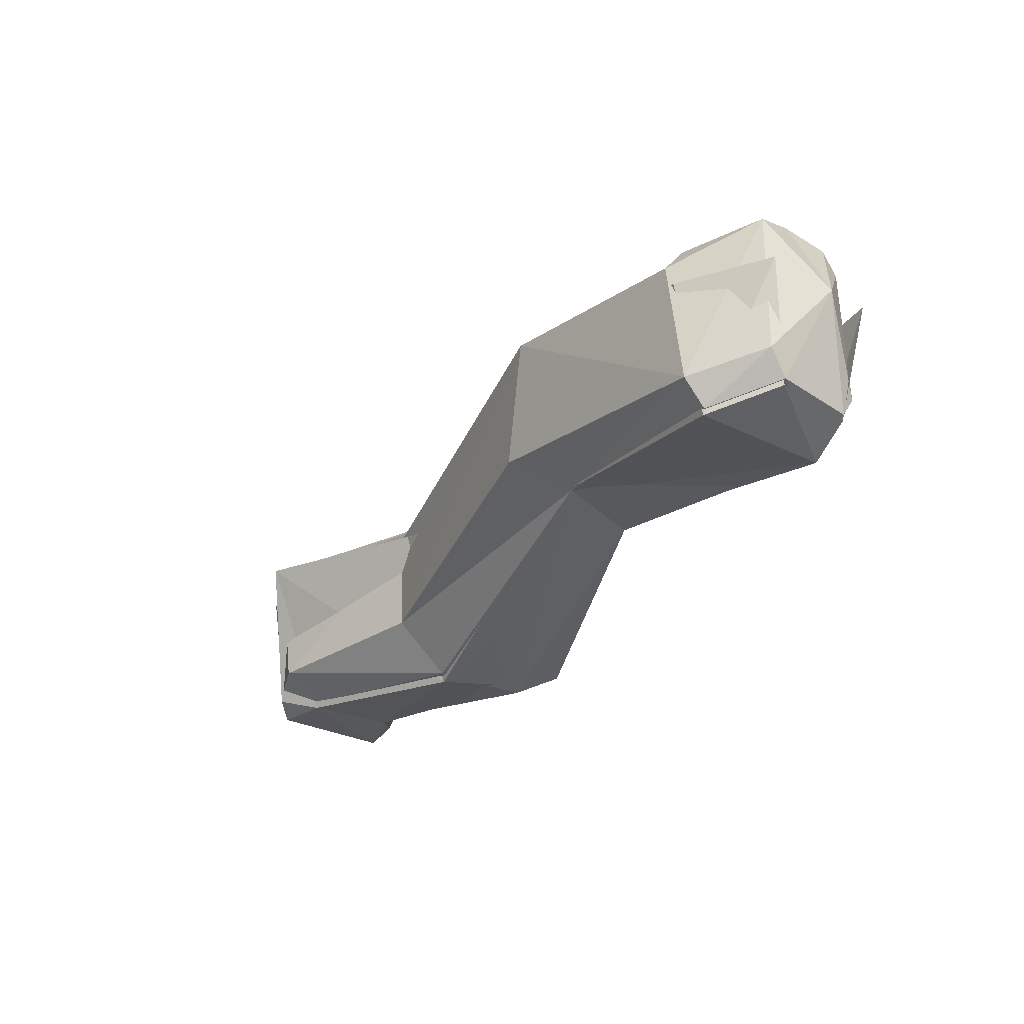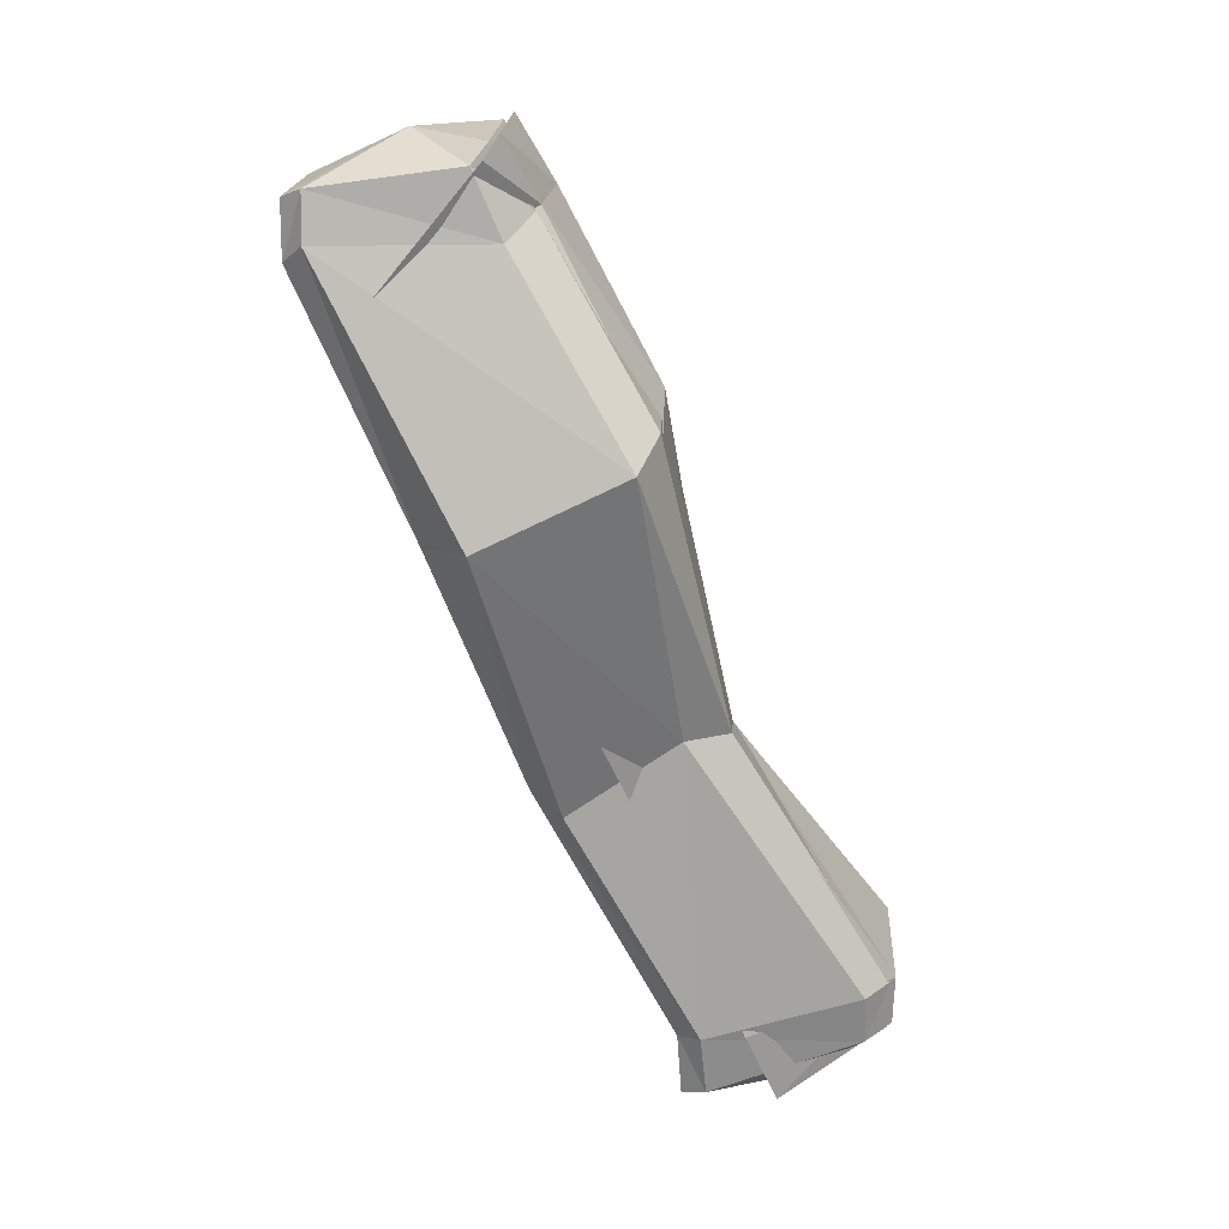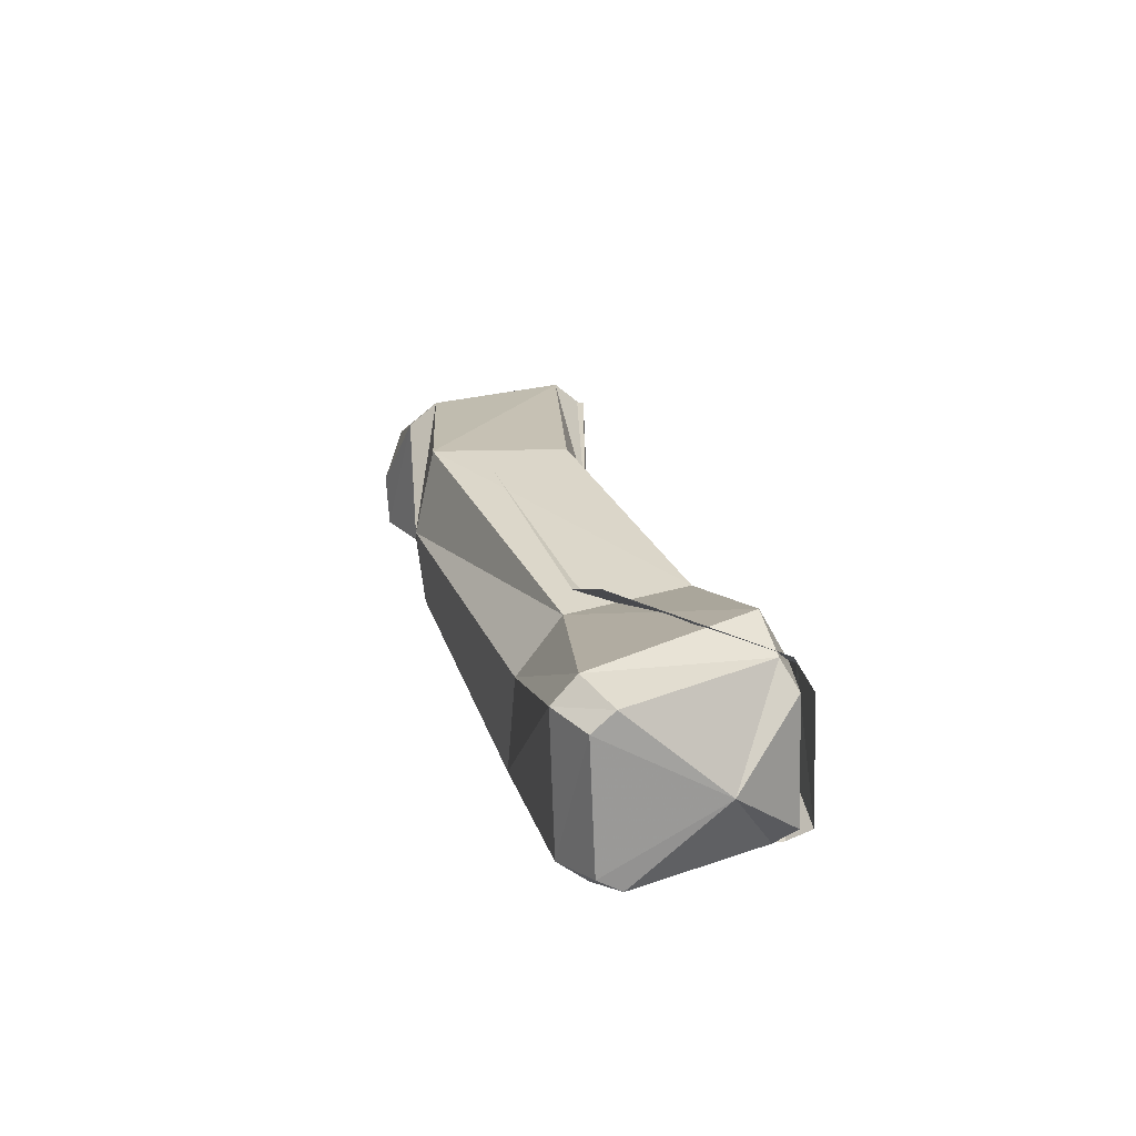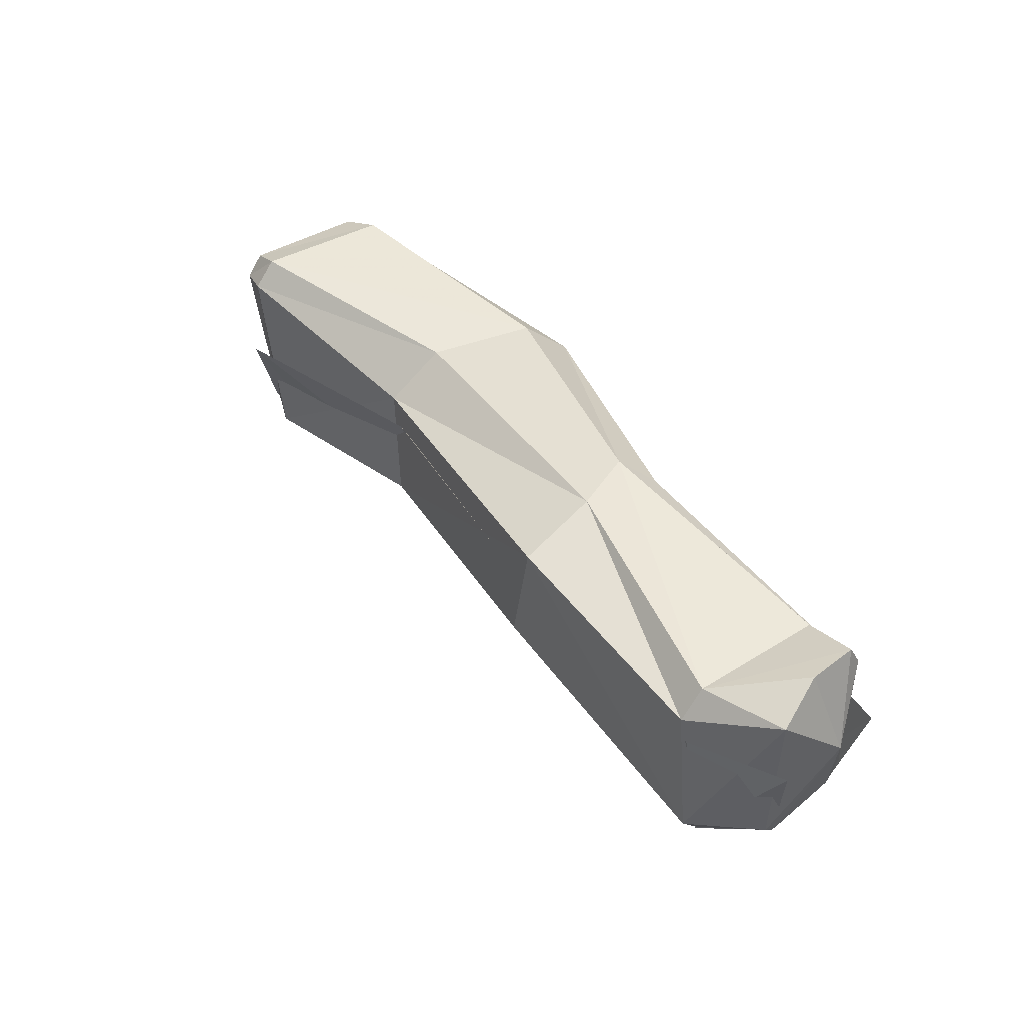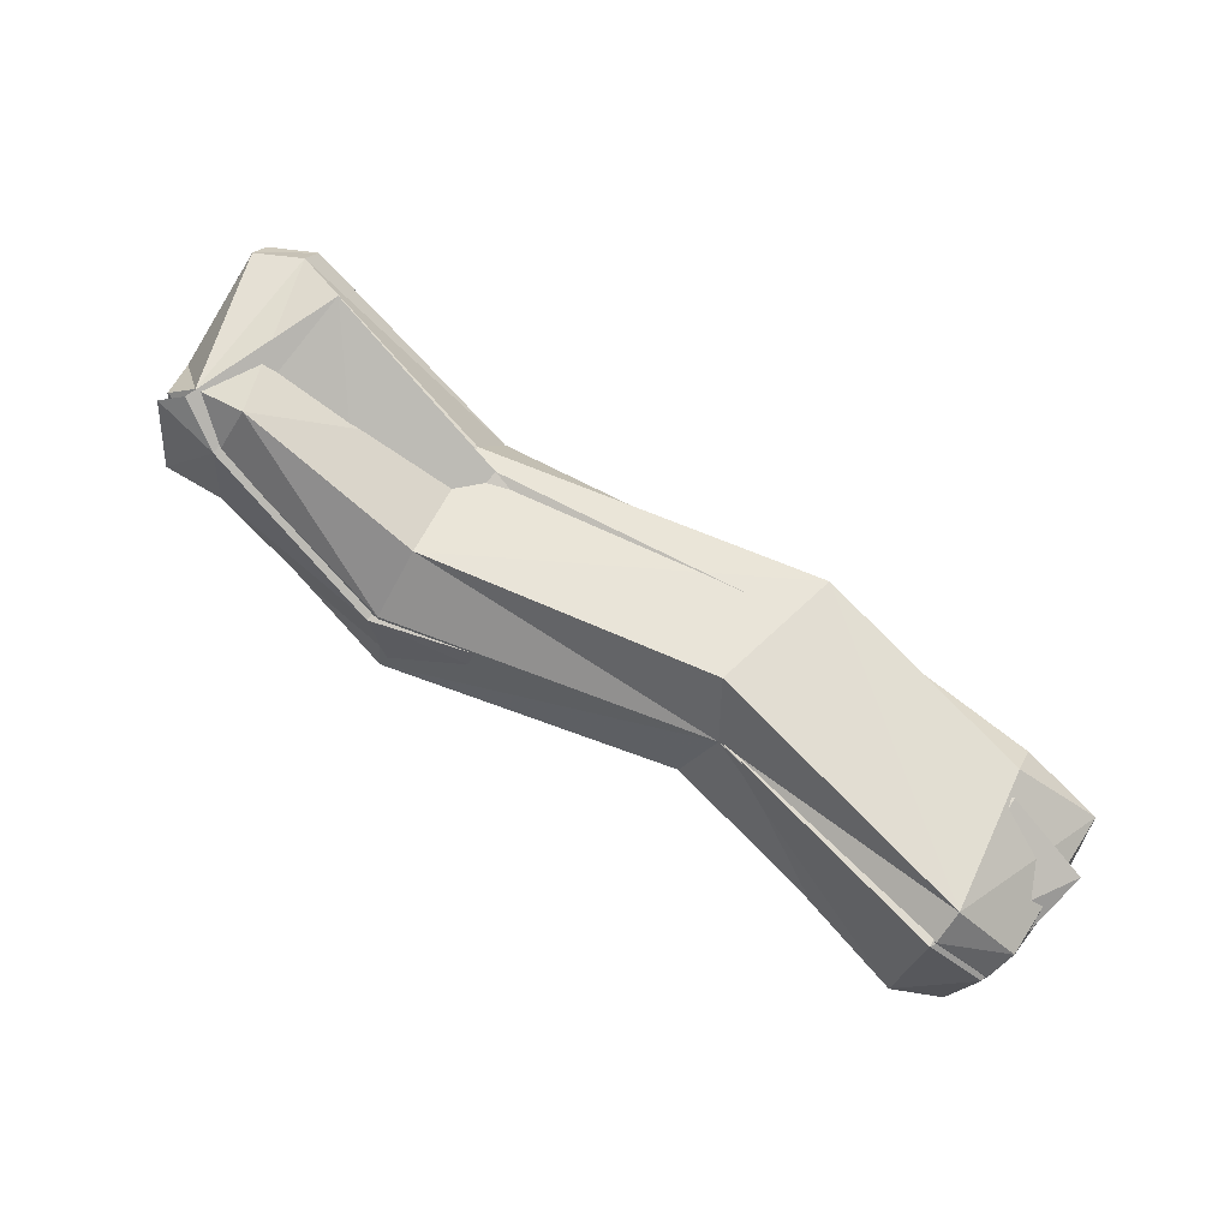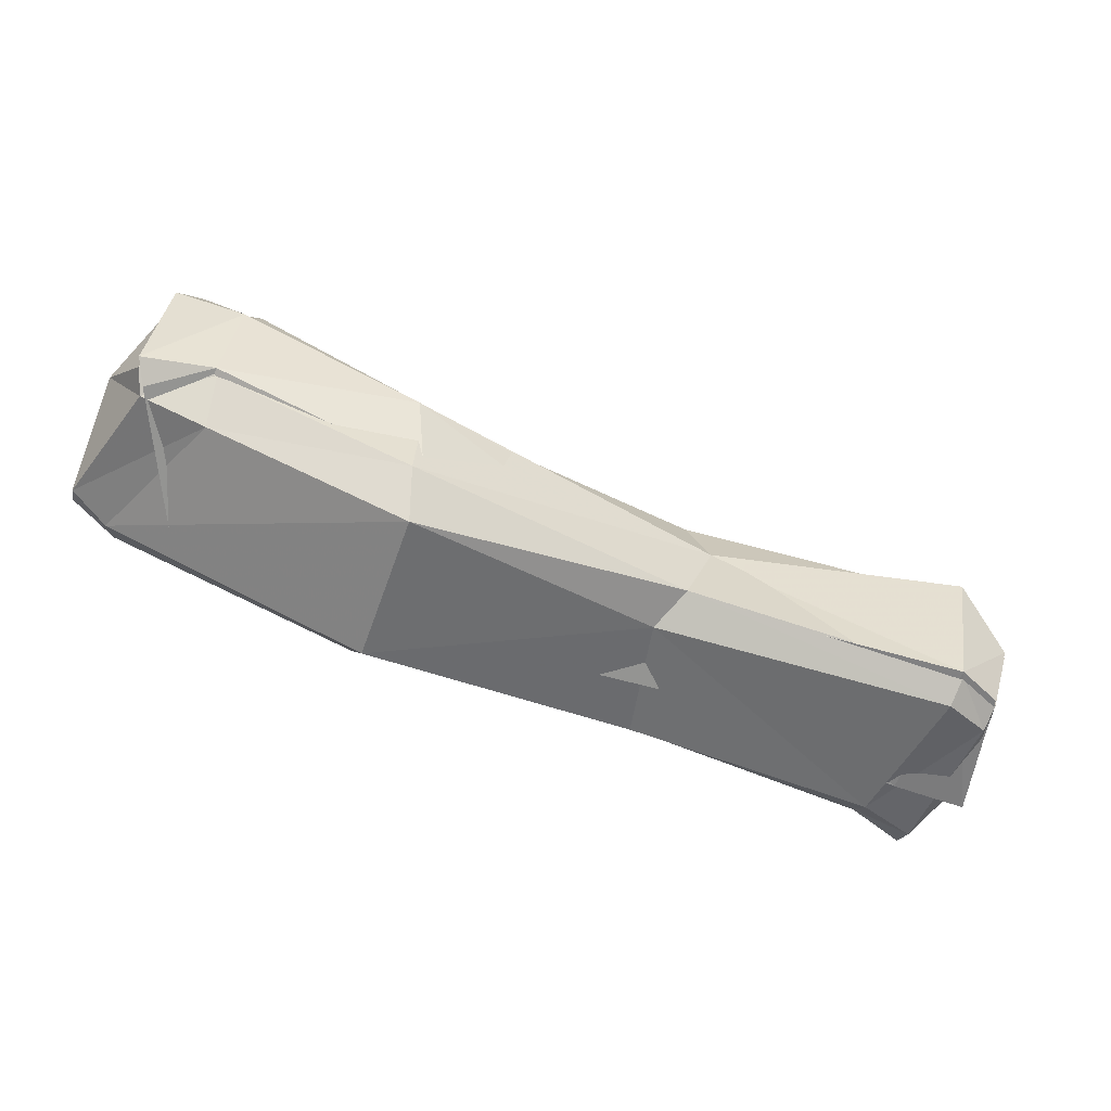
<metadata>
{"format":"obj","ext":"obj","renderer":"f3d","projection":"perspective","resolution":1024,"background":"white","views":[{"elev":-33.5,"azim":65.8,"up":"+Y"},{"elev":-61.8,"azim":-67.5,"up":"+Z"},{"elev":30.3,"azim":-105.2,"up":"+Z"},{"elev":43.2,"azim":63.6,"up":"+Y"},{"elev":60.5,"azim":31.9,"up":"+Z"},{"elev":-50.9,"azim":-21.4,"up":"+Z"}]}
</metadata>
<code>
o object/pillar/9
v 118 -24 -59
v 122 -79 -60
v 24 -56 -36
v 34 -11 -39
v 27 -2 -27
v 118 -16 -53
v 138 -18 -60
v 138 -73 -60
v 123 -88 -54
v 31 -70 -29
v -71 -79 -49
v -69 -25 -55
v -69 -9 -37
v -73 -11 2
v 41 -2 -6
v 126 -17 -5
v 139 -9 -55
v 153 -41 -46
v 139 -81 -55
v 148 -81 -27
v 131 -88 -6
v 43 -67 -1
v -74 -88 -32
v -139 -66 -15
v -160 -11 -12
v -156 -2 -6
v -150 -2 43
v -148 -11 51
v -72 -27 22
v 49 -11 22
v 127 -28 3
v 153 -18 -21
v 144 -9 -37
v 152 -73 -20
v 133 -79 2
v 38 -58 22
v -71 -88 3
v -140 -76 1
v -162 -65 -8
v -174 -17 -6
v -173 -9 -1
v -166 -9 43
v -165 -17 49
v -149 -69 47
v -129 -70 51
v -67 -71 23
v -135 -78 35
v -165 -72 -2
v -173 -49 19
v -159 -72 41
v -74 -90 1
v -70 -87 -30
v 29 -66 -29
v 37 -65 0
v -61 -33 24
v -124 -24 62
v -136 -80 35
v -141 -78 2
v -139 -23 -21
v -66 -31 -44
v 40 -33 -39
v 122 -38 -60
v 122 -90 -54
v 130 -90 -6
v 130 -37 2
v 38 -28 22
v -160 -76 41
v -166 -76 -2
v -162 -69 -8
v -150 -73 47
v 138 -83 -55
v 147 -83 -27
v 158 -39 -21
v 148 -39 -62
f 1 2 3
f 1 3 4
f 1 4 5
f 1 5 6
f 1 6 7
f 1 7 8
f 1 8 2
f 2 8 9
f 2 9 10
f 2 10 3
f 3 10 11
f 3 11 12
f 3 12 4
f 4 12 5
f 5 12 13
f 5 13 14
f 5 14 15
f 5 15 16
f 5 16 6
f 6 16 17
f 6 17 7
f 7 17 18
f 7 18 8
f 8 18 19
f 8 19 9
f 9 19 20
f 9 20 21
f 9 21 22
f 9 22 10
f 10 22 23
f 10 23 11
f 11 23 24
f 11 24 25
f 11 25 12
f 12 25 13
f 13 25 26
f 13 26 27
f 13 27 14
f 14 27 28
f 14 28 29
f 14 29 15
f 15 29 30
f 15 30 31
f 15 31 16
f 16 31 32
f 16 32 33
f 16 33 17
f 17 33 18
f 18 33 32
f 18 32 34
f 18 34 20
f 18 20 19
f 35 31 30
f 35 30 36
f 35 36 22
f 35 22 21
f 35 21 34
f 35 34 32
f 35 32 31
f 23 22 37
f 23 37 38
f 23 38 24
f 24 38 39
f 24 39 40
f 24 40 25
f 25 40 26
f 26 40 41
f 26 41 42
f 26 42 27
f 27 42 43
f 27 43 28
f 28 43 44
f 28 44 45
f 28 45 29
f 29 45 46
f 29 46 30
f 30 46 36
f 36 46 22
f 22 46 37
f 37 46 45
f 37 45 47
f 37 47 38
f 38 47 48
f 38 48 39
f 39 48 49
f 39 49 40
f 40 49 41
f 41 49 42
f 42 49 43
f 43 49 44
f 44 49 50
f 44 50 47
f 44 47 45
f 48 47 50
f 48 50 49
f 21 20 34
f 51 52 53
f 51 53 54
f 51 54 55
f 51 55 56
f 51 56 57
f 51 57 58
f 51 58 52
f 52 58 59
f 52 59 60
f 52 60 53
f 53 60 61
f 53 61 62
f 53 62 63
f 53 63 54
f 54 63 64
f 54 64 65
f 54 65 66
f 54 66 55
f 57 67 68
f 57 68 58
f 58 68 69
f 58 69 59
f 70 67 57
f 70 57 56
f 63 71 72
f 63 72 64
f 64 72 73
f 64 73 65
f 74 71 63
f 74 63 62

</code>
